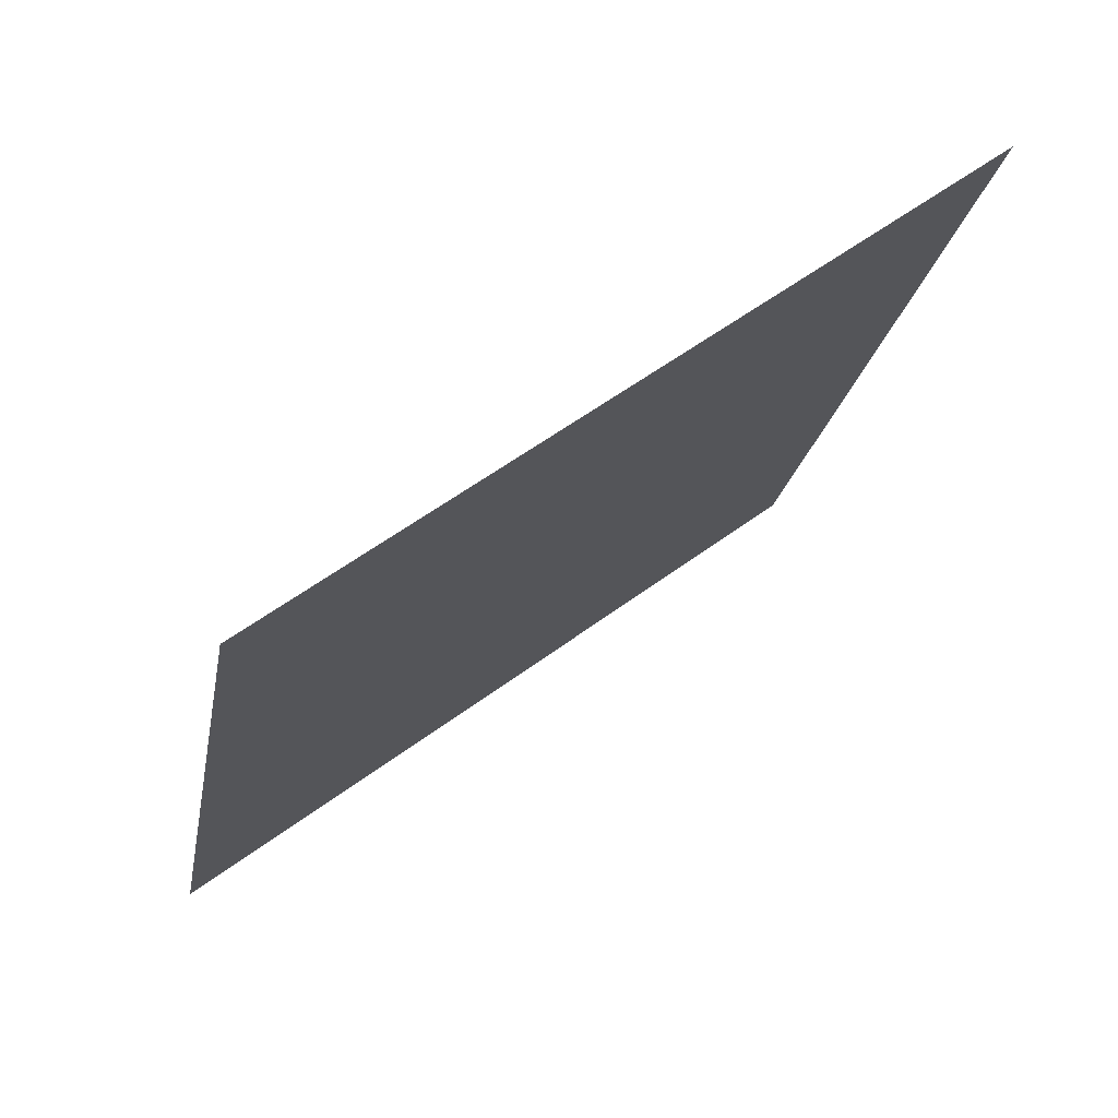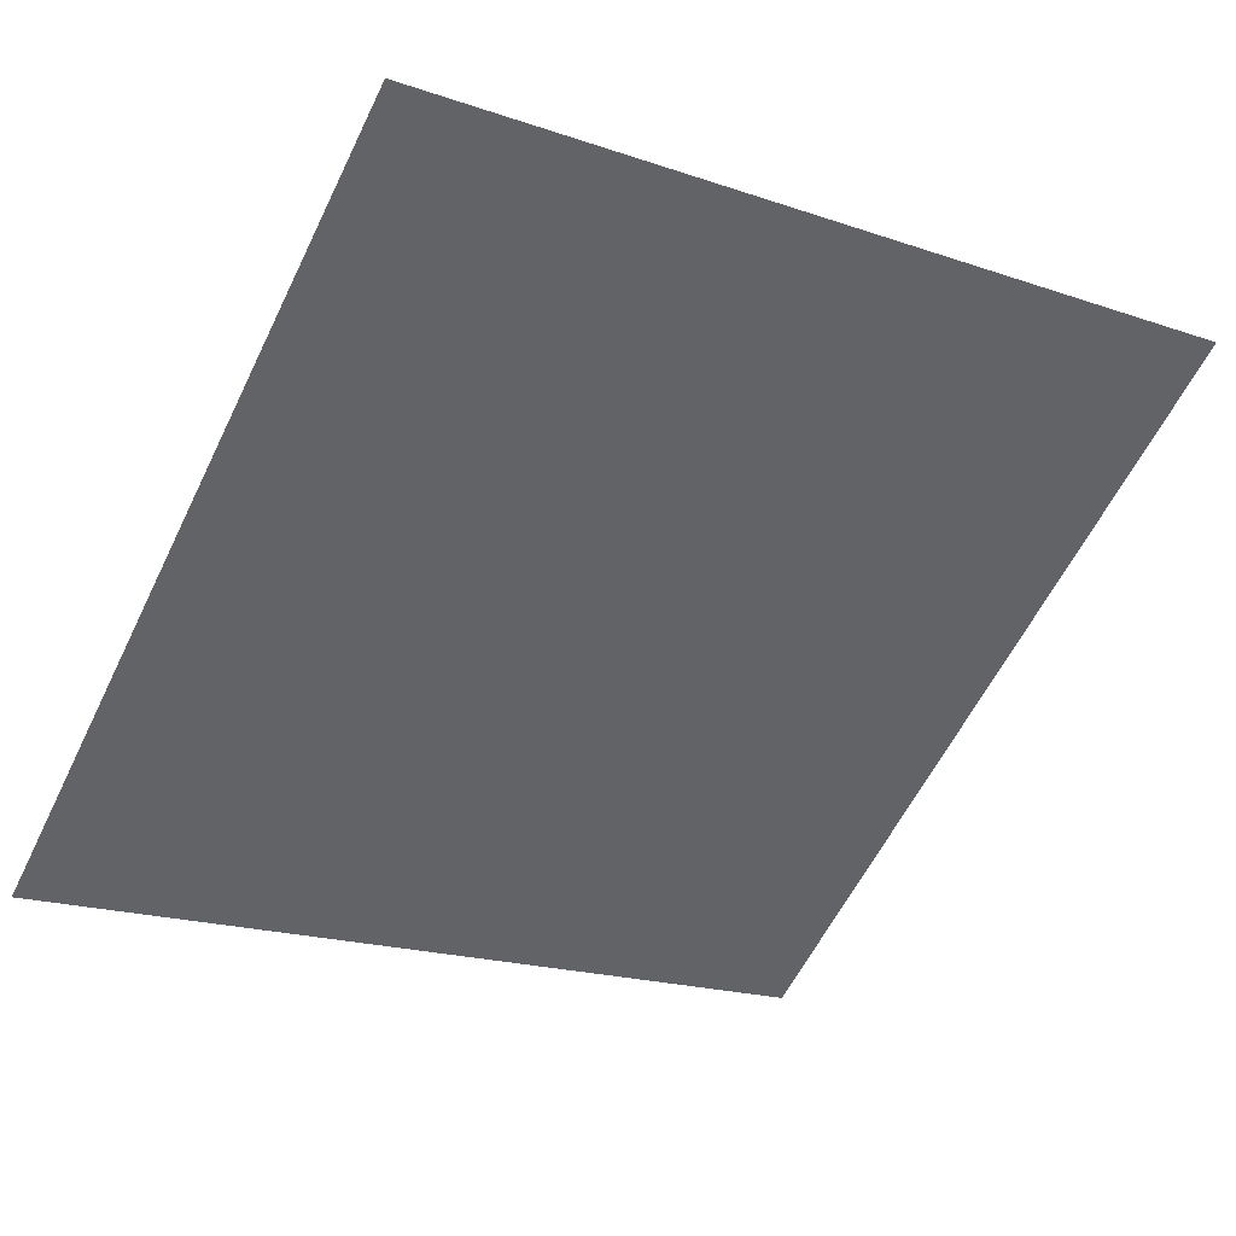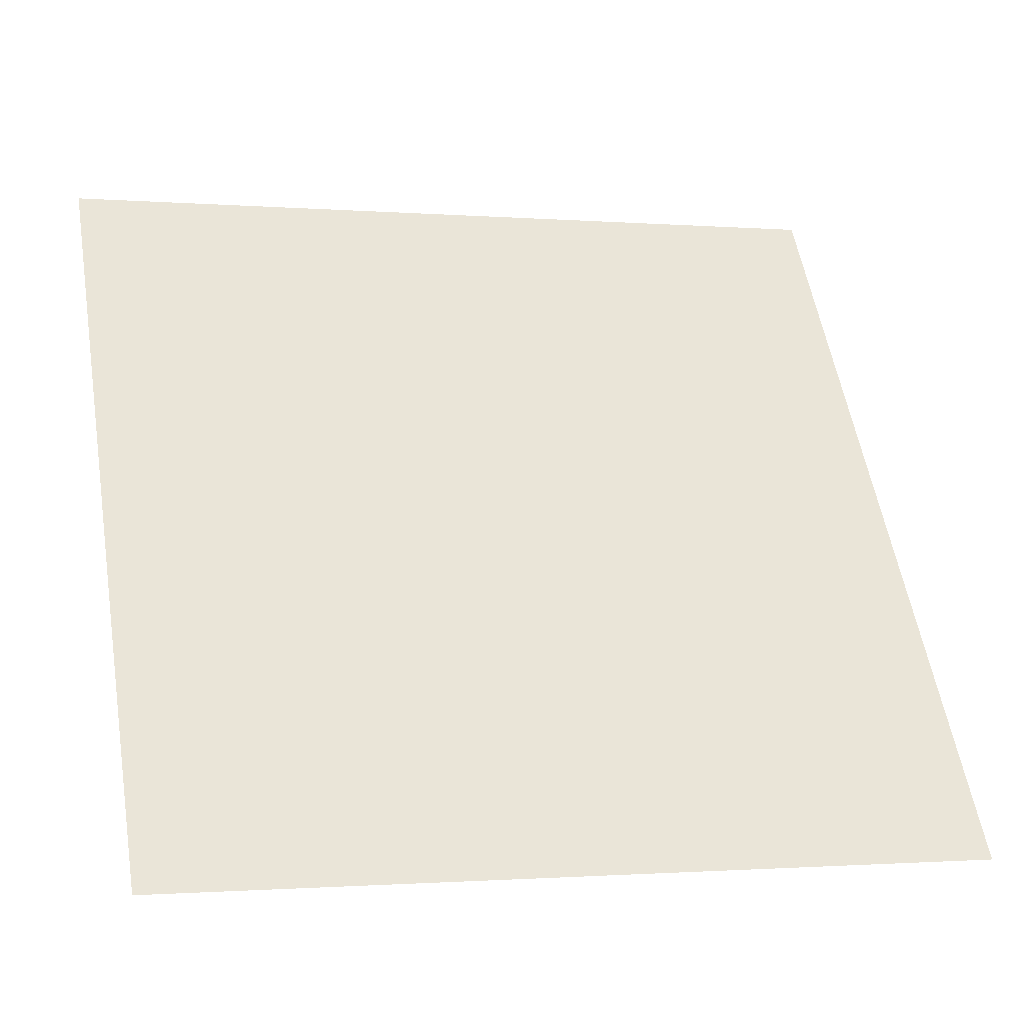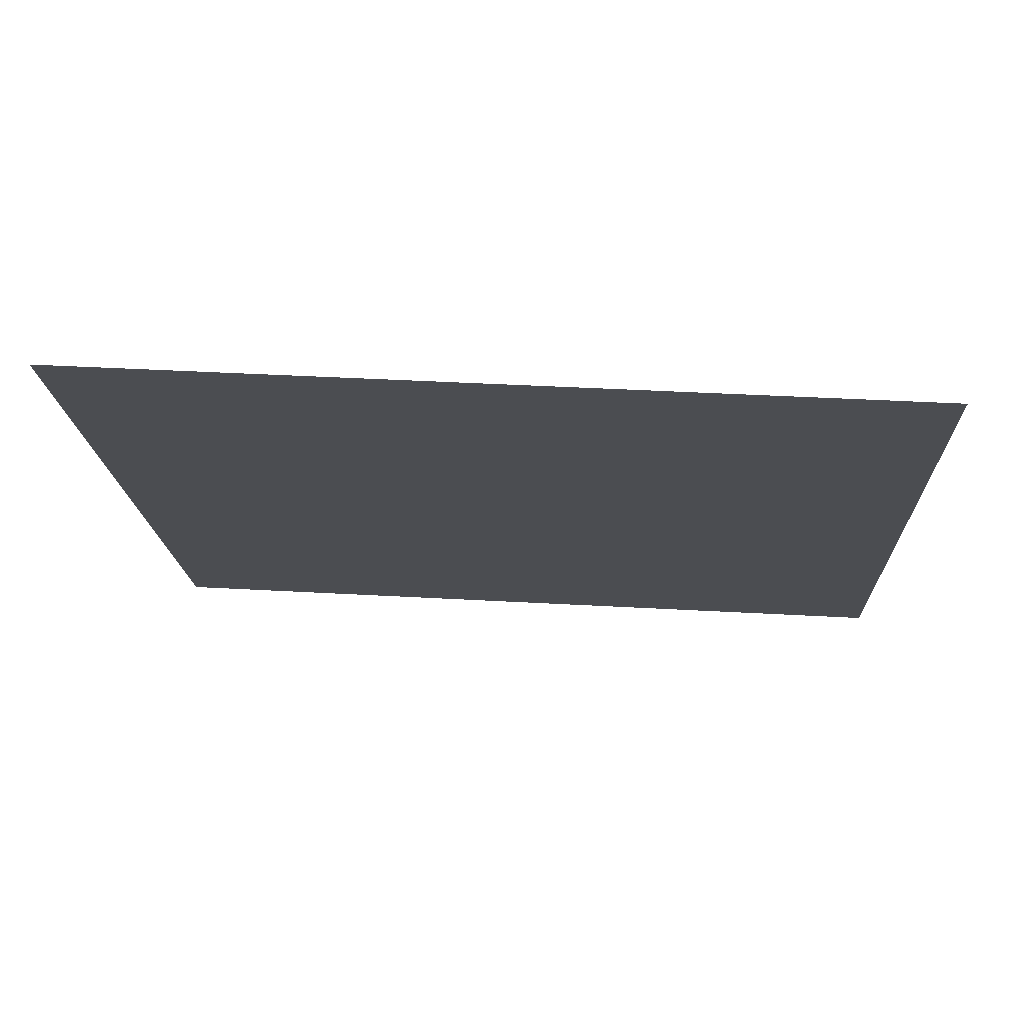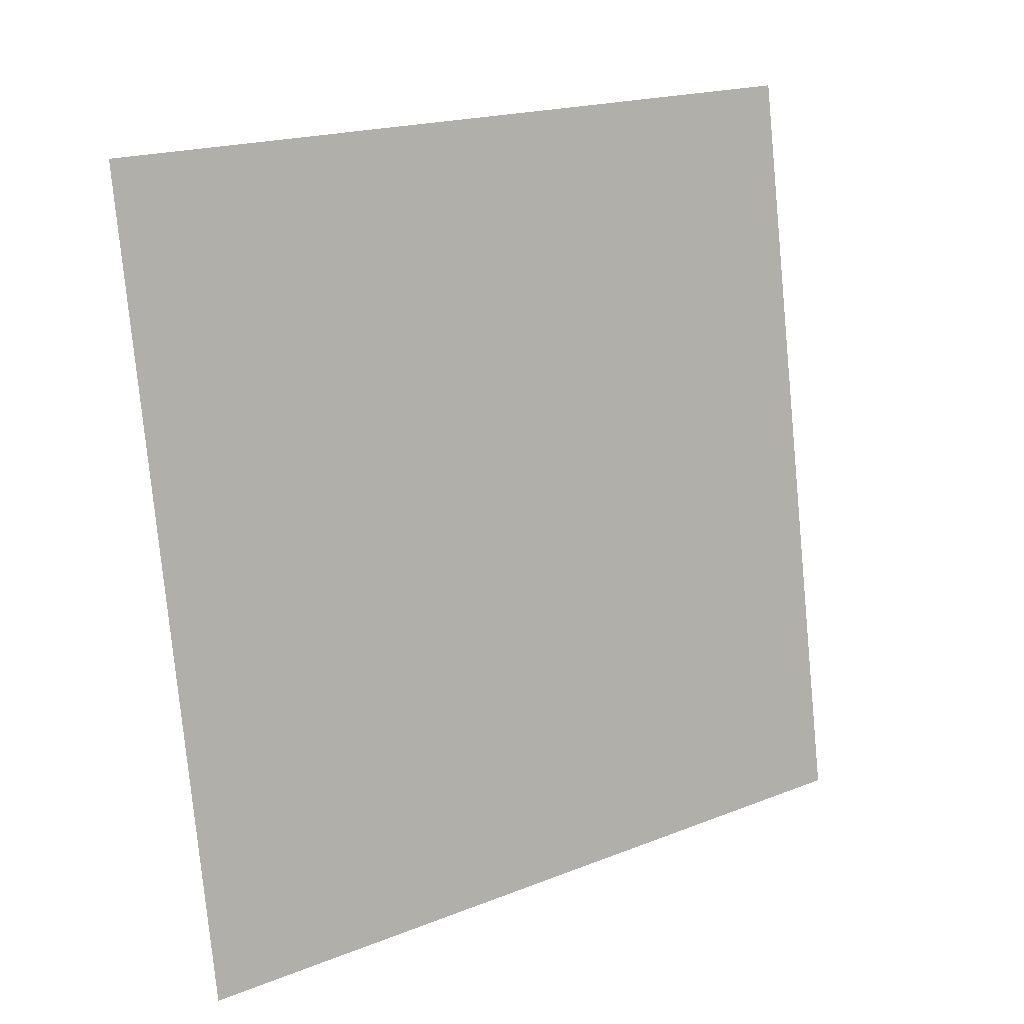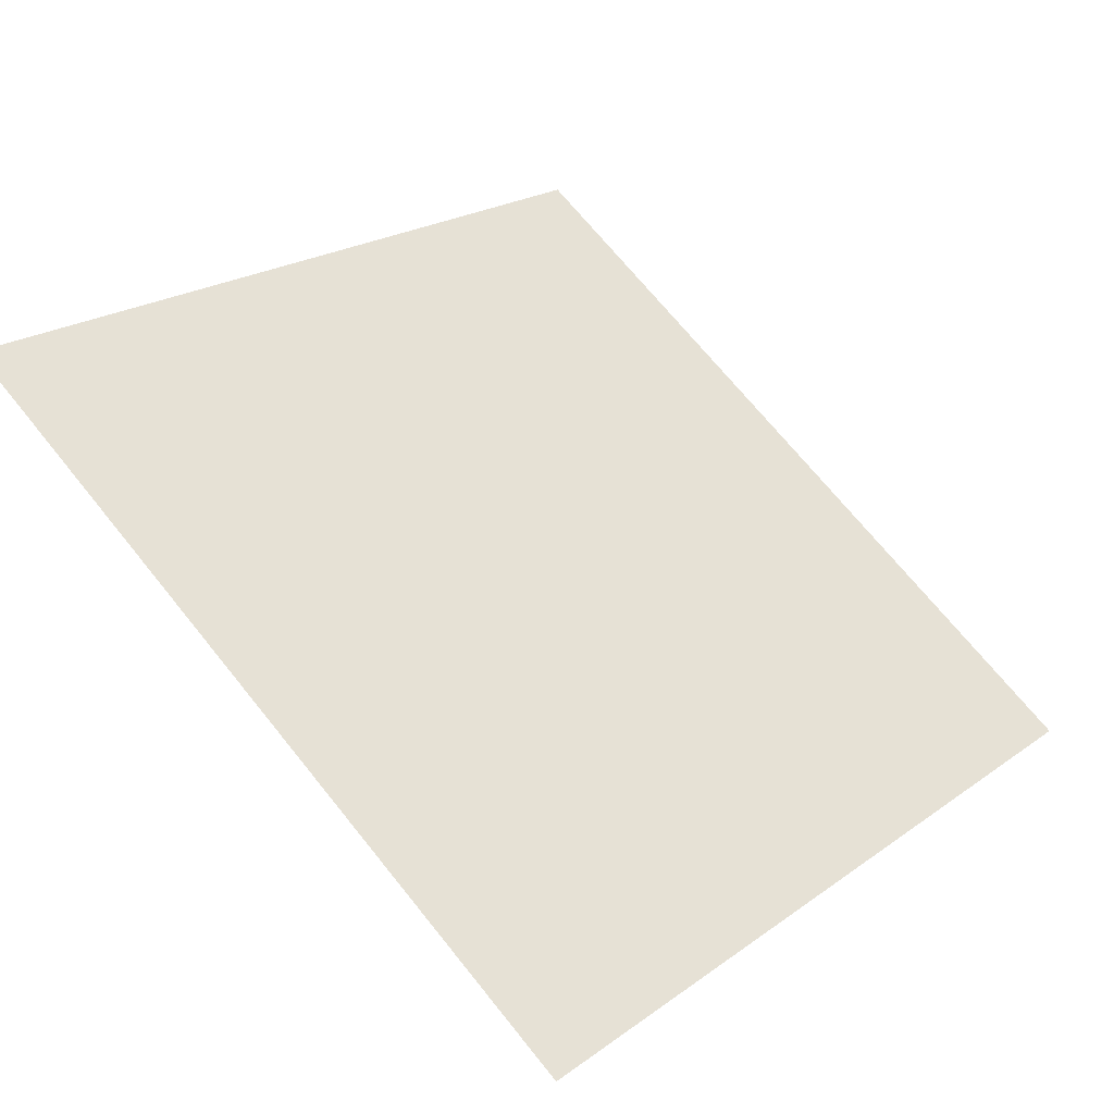
<metadata>
{"format":"obj","ext":"obj","renderer":"f3d","projection":"perspective","resolution":1024,"background":"white","views":[{"elev":-19.9,"azim":-99.3,"up":"+Y"},{"elev":-17.1,"azim":-31.7,"up":"+Y"},{"elev":0.7,"azim":-17.7,"up":"+Z"},{"elev":21.0,"azim":4.1,"up":"+Y"},{"elev":-77.5,"azim":-84.0,"up":"+Y"},{"elev":20.0,"azim":129.6,"up":"+Y"}]}
</metadata>
<code>
v -0.02765 0.9518 0.7282
v -0.03421 0.9519 0.7282
v -0.03409 0.9558 0.7335
v -0.02753 0.9557 0.7334
f 4 3 2 1

</code>
